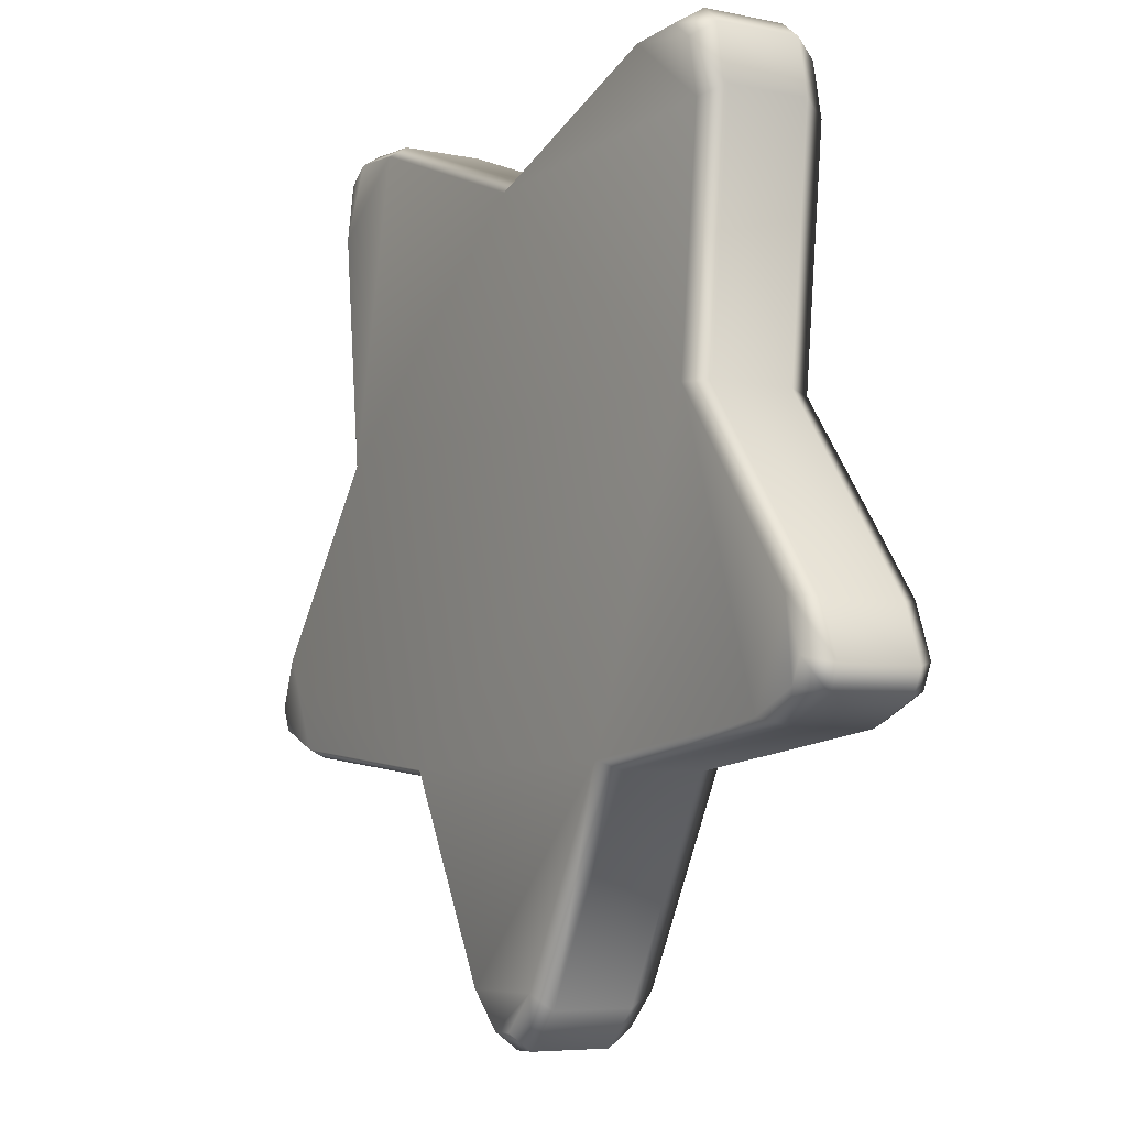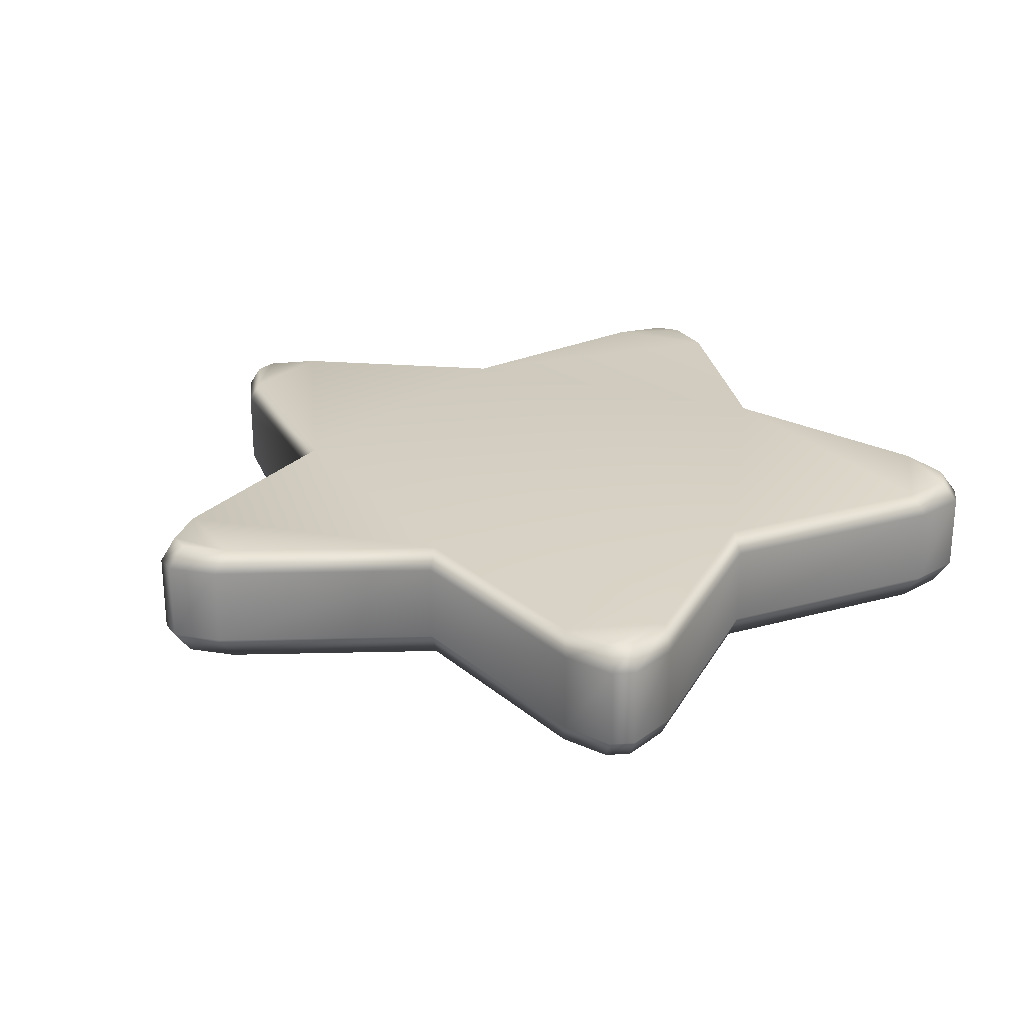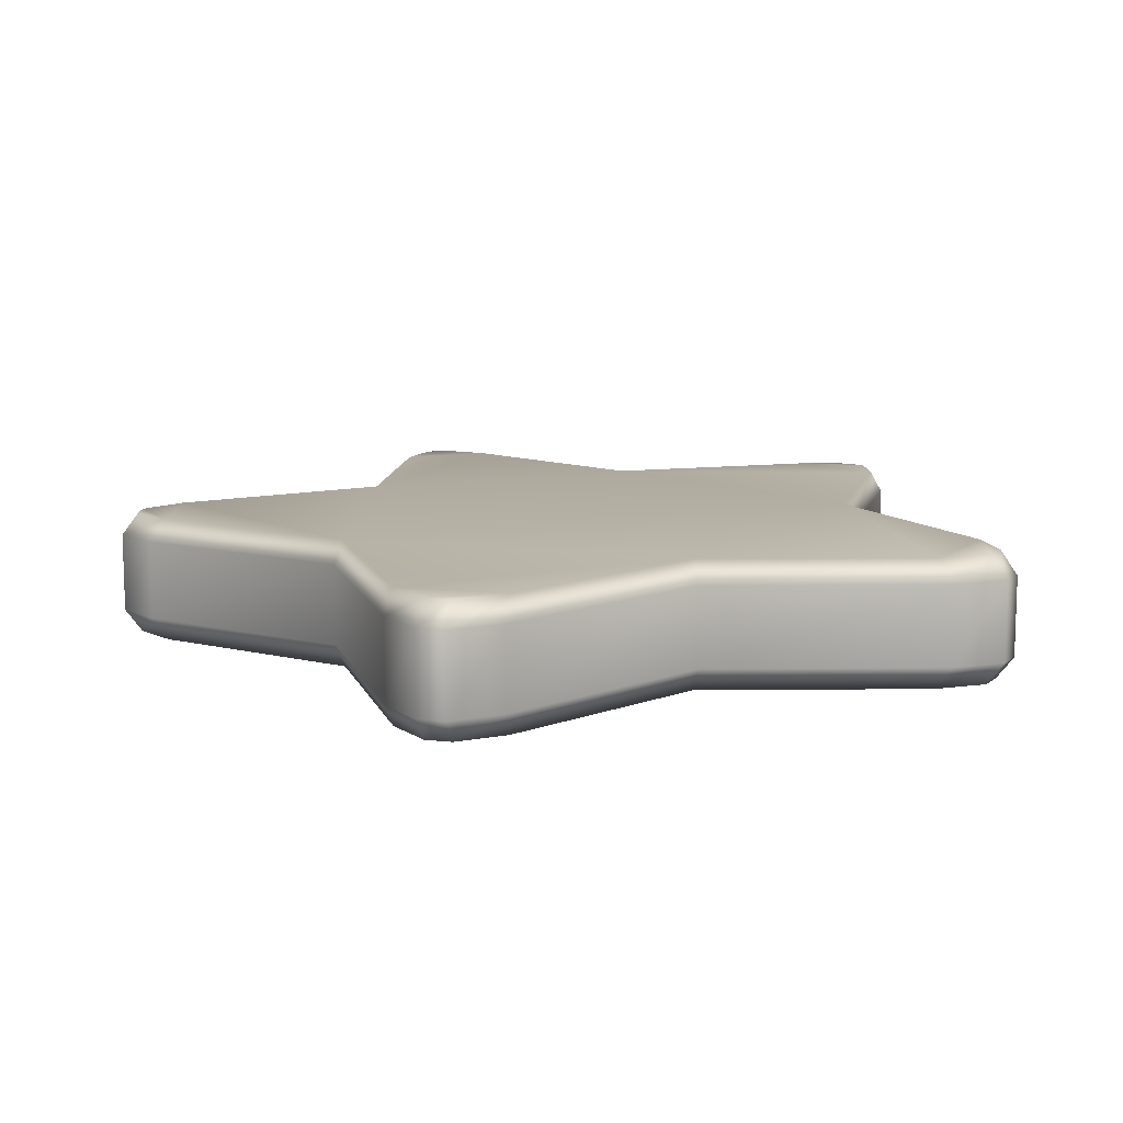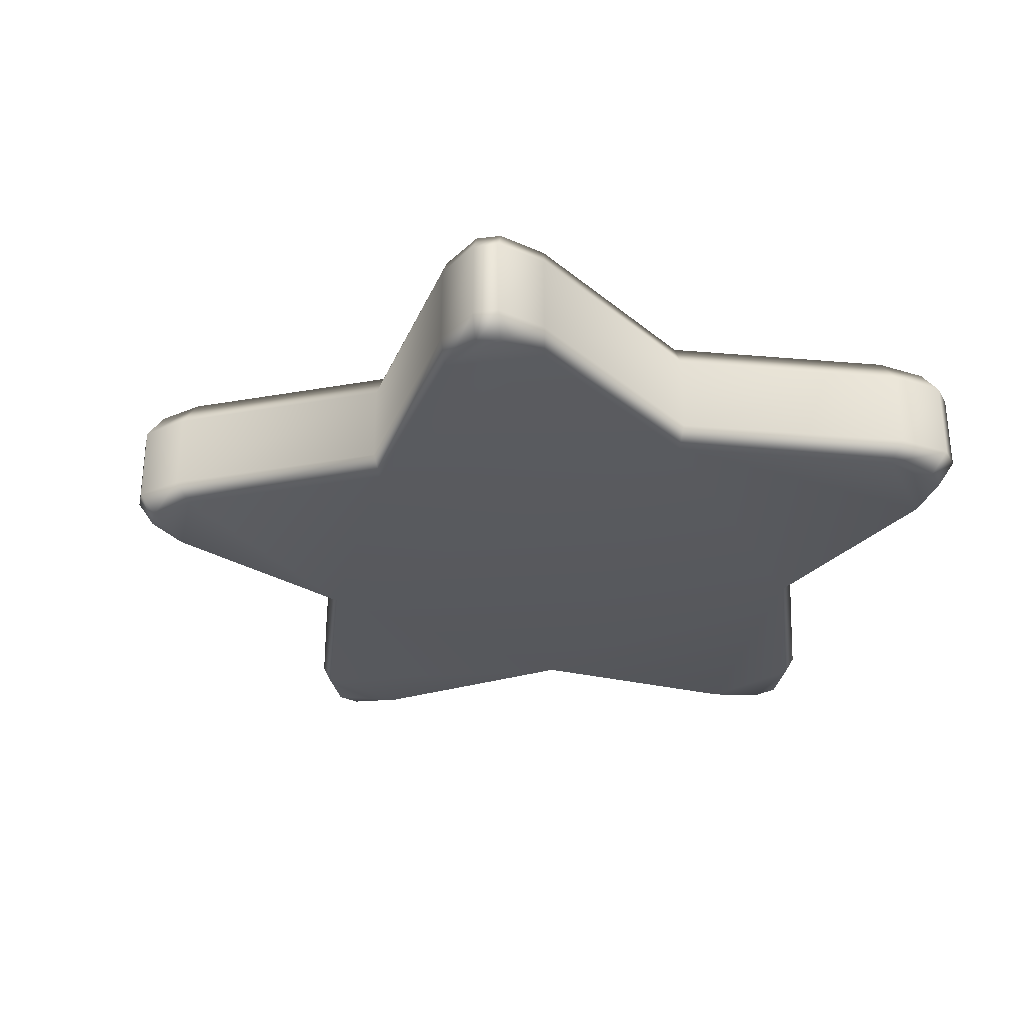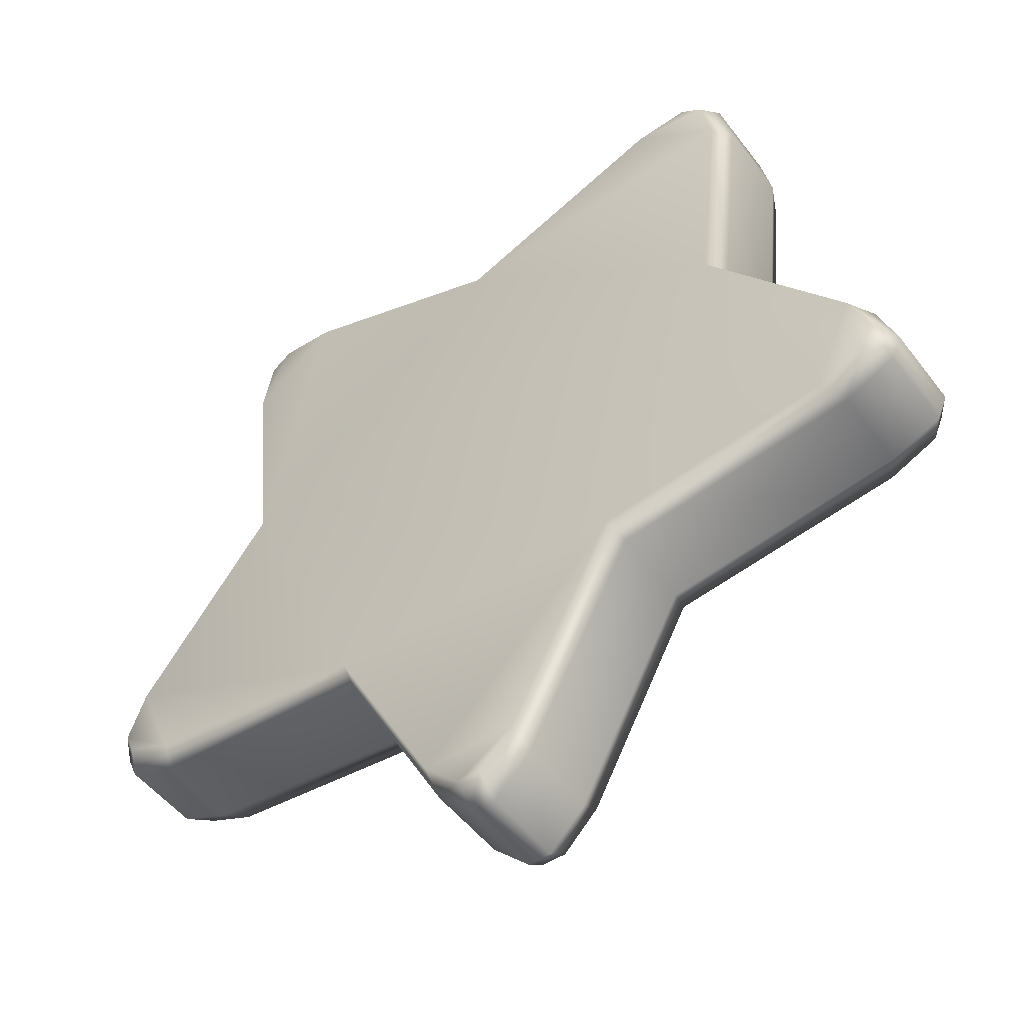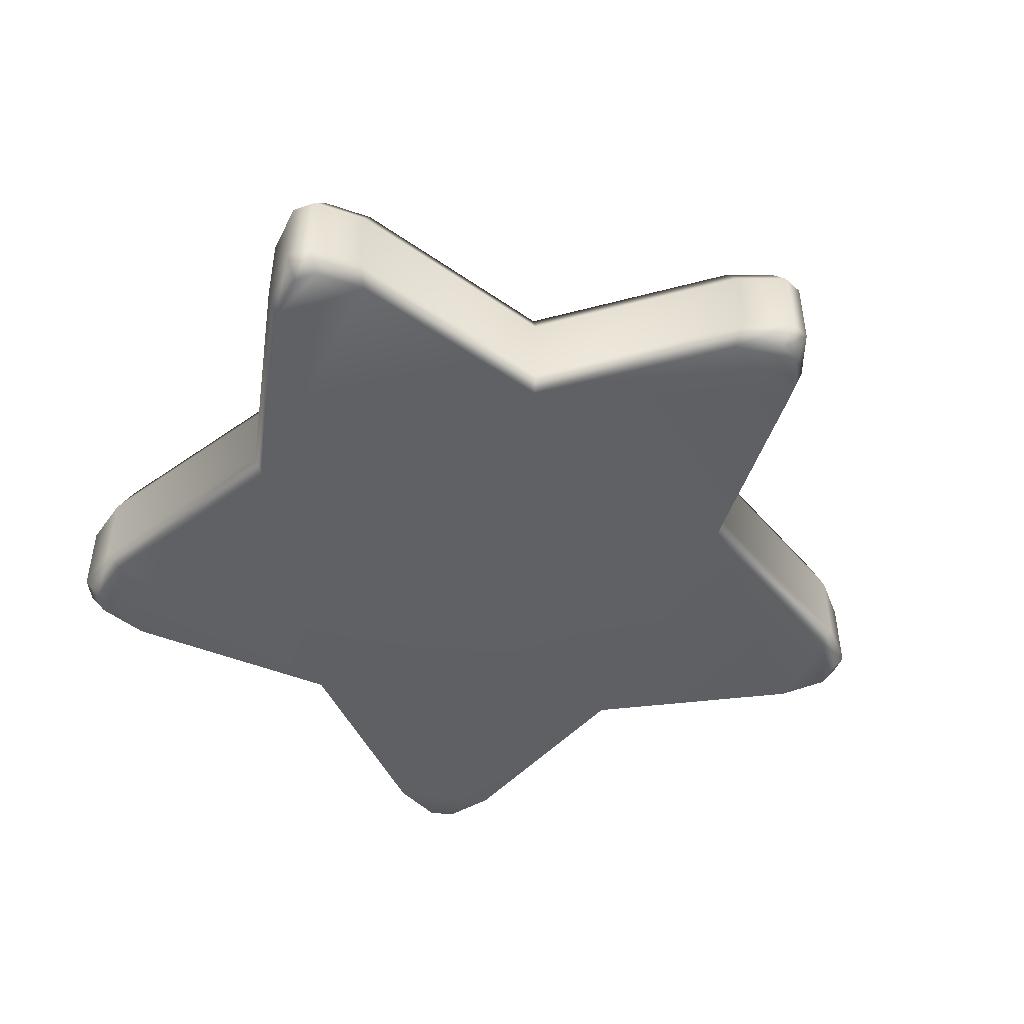
<metadata>
{"format":"obj","ext":"obj","renderer":"f3d","projection":"perspective","resolution":1024,"background":"white","views":[{"elev":-6.2,"azim":-122.2,"up":"+Z"},{"elev":25.5,"azim":-120.0,"up":"+Y"},{"elev":11.2,"azim":-22.0,"up":"+Y"},{"elev":-30.0,"azim":-103.1,"up":"+Y"},{"elev":-50.5,"azim":35.9,"up":"+Z"},{"elev":-46.8,"azim":134.7,"up":"+Y"}]}
</metadata>
<code>
g yildiz
v 0.4076 0.1397 0.4581
v 0.4076 0.03144 0.4581
v 0.3783 0.03144 0.4807
v 0.3783 0.1397 0.4807
v 0.3026 0.03144 0.4764
v 0.3026 0.1397 0.4764
v 0.3645 0.1711 0.461
v 0.3927 0.1711 0.4393
v 0.2915 0.1711 0.4569
v -8.69e-11 0.1397 0.362
v 0.4074 0.1711 0.3677
v 0.3755 0.1711 0.05772
v 0.4229 0.1397 0.3838
v 0.4076 0.03144 0.4581
v 0 0.1711 0.3468
v -0.3755 0.1711 0.05772
v 0.2021 0.1711 -0.3468
v 0.3897 0.1397 0.06202
v 0.4229 0.03144 0.3838
v 0.3897 0.03144 0.06202
v 0.4229 0.03144 0.3838
v 0.5592 0.1711 -0.1865
v 0.5804 0.1397 -0.1915
v 0.3897 0.03144 0.06202
v 0.3927 0 0.4393
v 0.4074 0 0.3677
v 0.3755 0 0.05772
v 0.3645 0 0.461
v 0.3783 0.03144 0.4807
v 0.2915 0 0.4569
v 0.3026 0.03144 0.4764
v 0 0 0.3468
v -0.3755 0 0.05772
v 0.2021 0 -0.3468
v -8.69e-11 0.03144 0.362
v 0.3026 0.1397 0.4764
v -8.69e-11 0.1397 0.362
v -0.2915 0 0.4569
v 0.5804 0.03144 -0.1915
v 0.5592 0 -0.1865
v 0.605 0.03144 -0.2601
v 0.5057 0 -0.3114
v 0.5829 0 -0.2526
v 0.5915 0.03144 -0.2916
v 0.5698 0 -0.283
v 0.5249 0.03144 -0.3211
v 0.2098 0.03144 -0.3578
v 0.06474 0.03144 -0.633
v 0.06237 0 -0.6119
v -0.06237 0 -0.6119
v -0.2021 0 -0.3468
v 0.01577 0.03144 -0.6826
v 0.01577 0.1397 -0.6826
v 0.06474 0.1397 -0.633
v 0.0152 0 -0.6596
v -0.01577 0.03144 -0.6826
v -0.0152 0 -0.6596
v -0.06474 0.03144 -0.633
v -0.2098 0.03144 -0.3578
v -0.06474 0.1397 -0.633
v -0.01577 0.1397 -0.6826
v 0.01577 0.03144 -0.6826
v -0.01577 0.03144 -0.6826
v -0.0152 0.1711 -0.6596
v 0.0152 0.1711 -0.6596
v -0.06237 0.1711 -0.6119
v 0.06237 0.1711 -0.6119
v -0.2021 0.1711 -0.3468
v -0.2098 0.1397 -0.3578
v -0.06474 0.03144 -0.633
v -0.2098 0.03144 -0.3578
v 0.2098 0.1397 -0.3578
v 0.2098 0.03144 -0.3578
v 0.06474 0.03144 -0.633
v 0.5249 0.03144 -0.3211
v 0.5249 0.1397 -0.3211
v 0.5915 0.03144 -0.2916
v 0.5915 0.1397 -0.2916
v 0.605 0.03144 -0.2601
v 0.5057 0.1711 -0.3114
v 0.605 0.1397 -0.2601
v 0.5804 0.03144 -0.1915
v 0.5829 0.1711 -0.2526
v 0.5698 0.1711 -0.283
v -0.5057 0.1711 -0.3114
v -0.5249 0.1397 -0.3211
v -0.5249 0.03144 -0.3211
v -0.5057 0 -0.3114
v -0.5915 0.03144 -0.2916
v -0.5592 0 -0.1865
v -0.5698 0 -0.283
v -0.605 0.03144 -0.2601
v -0.5829 0 -0.2526
v -0.5804 0.03144 -0.1915
v -0.3897 0.03144 0.06202
v -0.5698 0.1711 -0.283
v -0.5592 0.1711 -0.1865
v -0.5915 0.1397 -0.2916
v -0.5249 0.03144 -0.3211
v -0.5915 0.03144 -0.2916
v -0.5829 0.1711 -0.2526
v -0.605 0.1397 -0.2601
v -0.605 0.03144 -0.2601
v -0.5804 0.1397 -0.1915
v -0.5804 0.03144 -0.1915
v -0.3897 0.1397 0.06202
v -0.3897 0.03144 0.06202
v -0.4074 0.1711 0.3677
v -0.4229 0.1397 0.3838
v -0.4229 0.03144 0.3838
v -0.4074 0 0.3677
v -0.4076 0.03144 0.4581
v -0.3927 0 0.4393
v -0.3783 0.03144 0.4807
v -0.3645 0 0.461
v -0.3026 0.03144 0.4764
v -0.3026 0.1397 0.4764
v -0.3783 0.1397 0.4807
v -0.2915 0.1711 0.4569
v -0.3927 0.1711 0.4393
v -0.3645 0.1711 0.461
v -0.4076 0.1397 0.4581
v -0.4229 0.03144 0.3838
v -0.4076 0.03144 0.4581
v -0.3783 0.03144 0.4807
g yildiz_0
f 3 2 1
f 4 3 1
f 3 4 5
f 4 6 5
f 6 4 7
f 4 1 8
f 7 4 8
f 9 6 7
f 10 6 9
f 7 8 11
f 8 1 11
f 9 7 11
f 9 11 12
f 1 13 11
f 11 13 12
f 1 14 13
f 15 10 9
f 15 9 12
f 12 16 15
f 12 17 16
f 13 18 12
f 13 19 18
f 19 20 18
f 14 21 13
f 12 18 22
f 12 22 17
f 18 23 22
f 23 18 24
f 21 14 25
f 24 21 26
f 26 21 25
f 27 24 26
f 25 14 28
f 14 29 28
f 25 28 30
f 28 29 30
f 26 25 30
f 29 31 30
f 26 30 32
f 30 31 32
f 27 26 32
f 27 32 33
f 34 27 33
f 31 35 32
f 31 36 35
f 36 37 35
f 32 35 38
f 32 38 33
f 39 24 27
f 39 23 24
f 40 39 27
f 41 39 40
f 34 42 27
f 42 40 27
f 43 41 40
f 44 41 43
f 45 43 40
f 45 44 43
f 42 45 40
f 46 44 45
f 42 46 45
f 47 46 42
f 34 47 42
f 48 47 34
f 49 48 34
f 50 49 34
f 51 50 34
f 51 34 33
f 52 48 49
f 52 53 48
f 53 54 48
f 55 52 49
f 56 52 55
f 57 55 49
f 50 57 49
f 57 56 55
f 50 58 57
f 58 56 57
f 59 58 50
f 51 59 50
f 56 58 60
f 61 56 60
f 53 62 61
f 62 63 61
f 53 61 64
f 65 53 64
f 54 53 65
f 64 61 66
f 65 64 66
f 61 60 66
f 67 65 66
f 67 54 65
f 66 60 68
f 67 66 68
f 60 69 68
f 60 70 69
f 70 71 69
f 72 54 67
f 54 72 73
f 74 54 73
f 75 73 72
f 17 72 67
f 17 67 68
f 76 75 72
f 76 72 17
f 77 75 76
f 78 77 76
f 79 77 78
f 80 76 17
f 78 76 80
f 17 68 16
f 22 80 17
f 81 79 78
f 79 81 82
f 81 23 82
f 22 23 83
f 22 83 80
f 23 81 83
f 81 78 84
f 84 78 80
f 83 84 80
f 83 81 84
f 68 85 16
f 68 69 85
f 69 86 85
f 86 69 59
f 87 86 59
f 87 59 51
f 88 87 51
f 89 87 88
f 90 88 51
f 33 90 51
f 91 89 88
f 92 89 91
f 93 91 88
f 93 92 91
f 90 93 88
f 94 92 93
f 90 94 93
f 95 94 90
f 33 95 90
f 85 86 96
f 85 96 97
f 85 97 16
f 86 98 96
f 98 86 99
f 100 98 99
f 96 98 101
f 96 101 97
f 98 100 102
f 98 102 101
f 101 102 97
f 100 103 102
f 102 104 97
f 102 103 104
f 97 104 16
f 103 105 104
f 104 105 106
f 104 106 16
f 105 107 106
f 16 106 108
f 16 108 15
f 106 109 108
f 109 106 95
f 110 109 95
f 110 95 33
f 111 110 33
f 112 110 111
f 38 111 33
f 113 112 111
f 114 112 113
f 115 113 111
f 38 115 111
f 115 114 113
f 38 116 115
f 116 114 115
f 35 116 38
f 116 35 10
f 114 116 117
f 117 116 10
f 117 10 15
f 118 114 117
f 119 117 15
f 118 117 119
f 108 119 15
f 108 120 119
f 108 109 120
f 120 121 119
f 121 118 119
f 109 122 120
f 120 122 121
f 122 118 121
f 122 109 123
f 124 122 123
f 122 124 118
f 124 125 118

</code>
